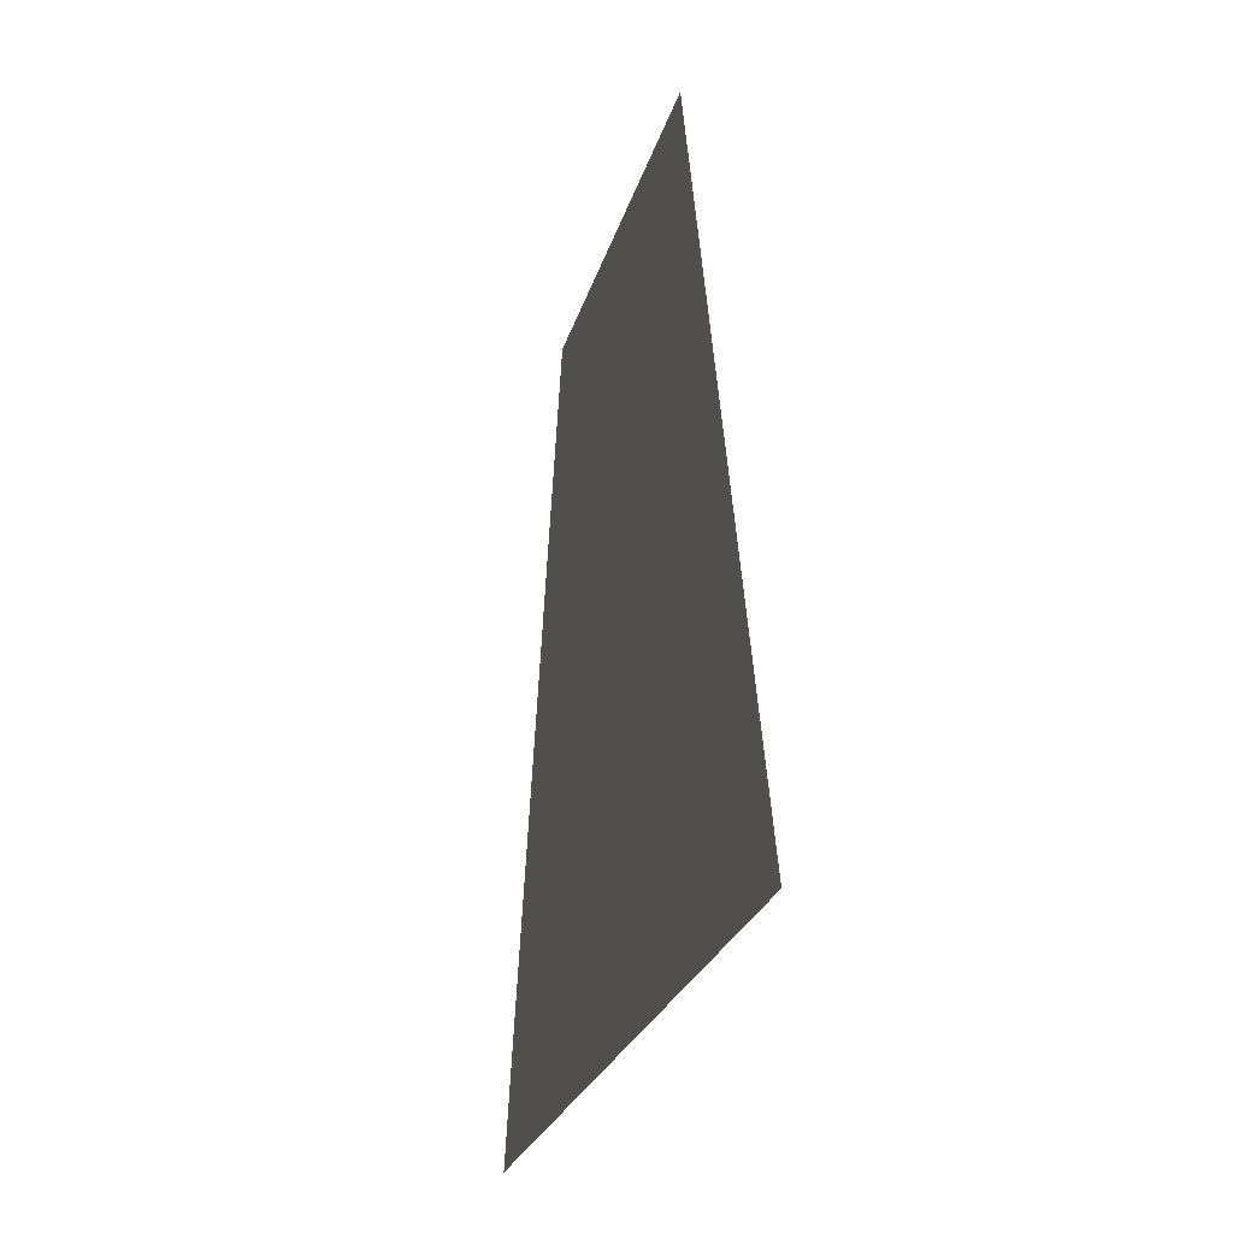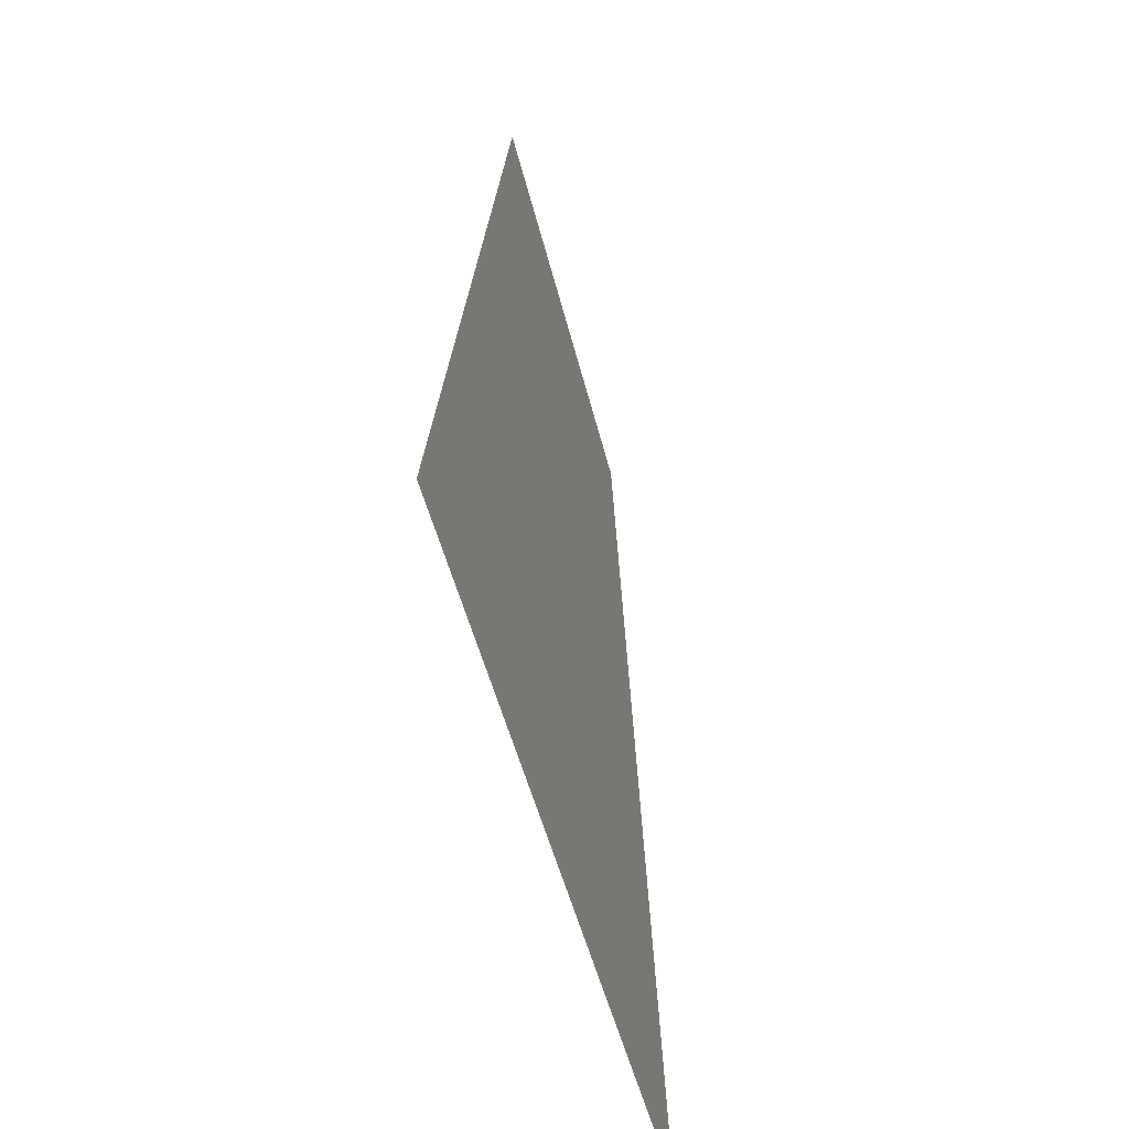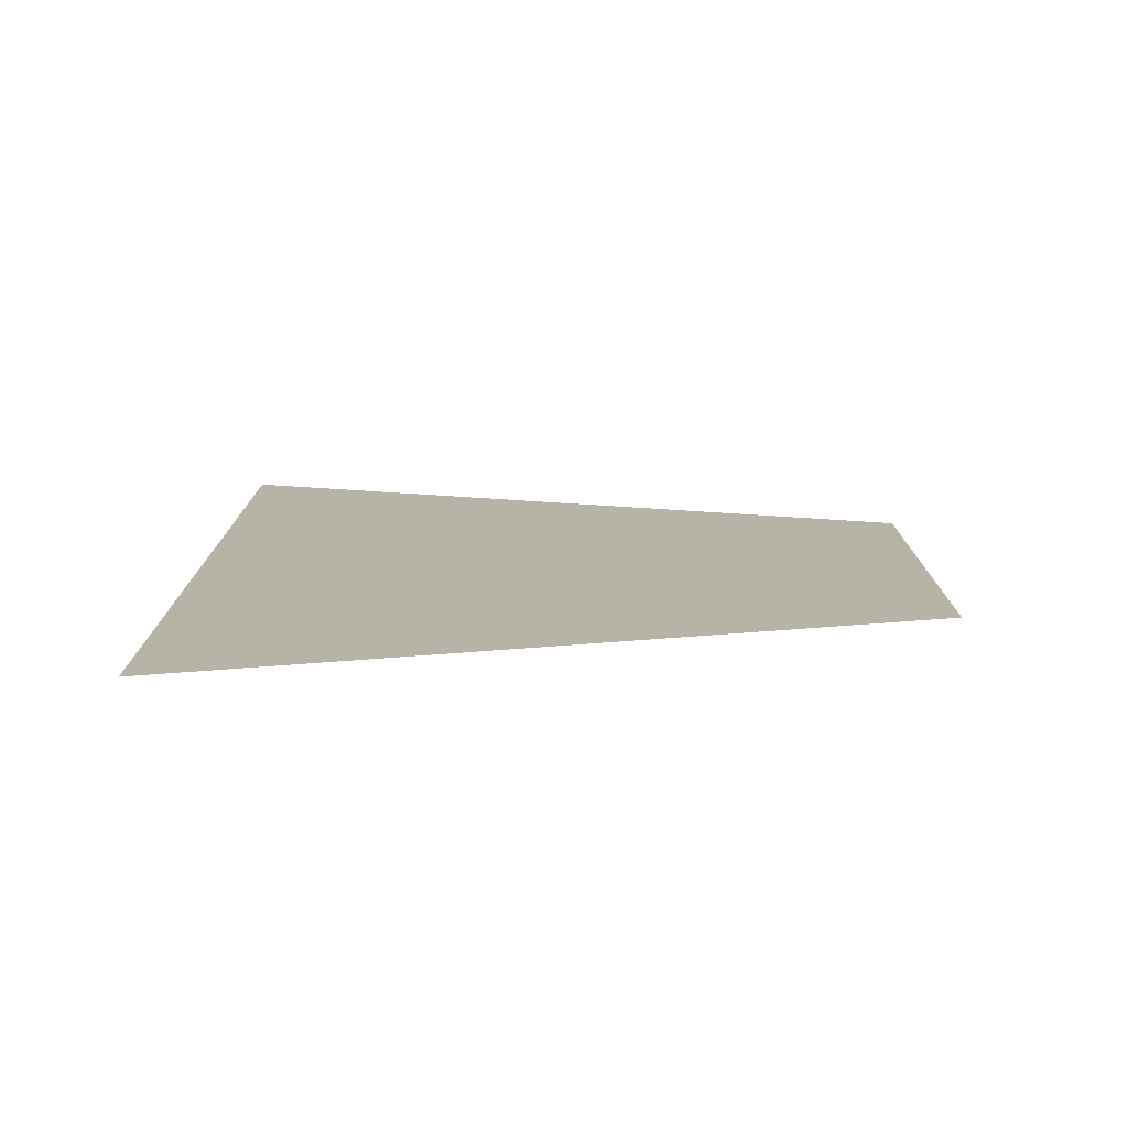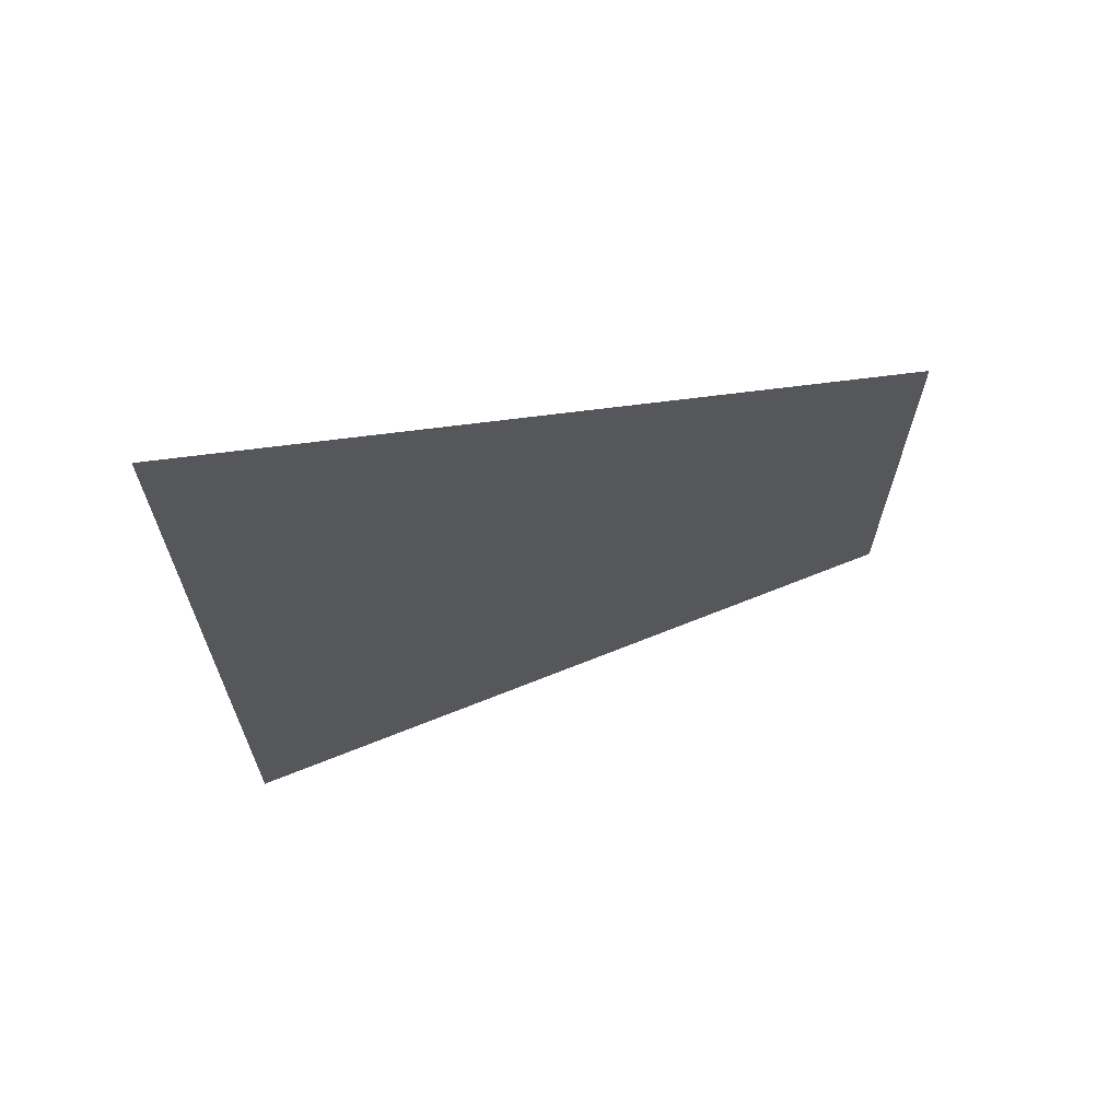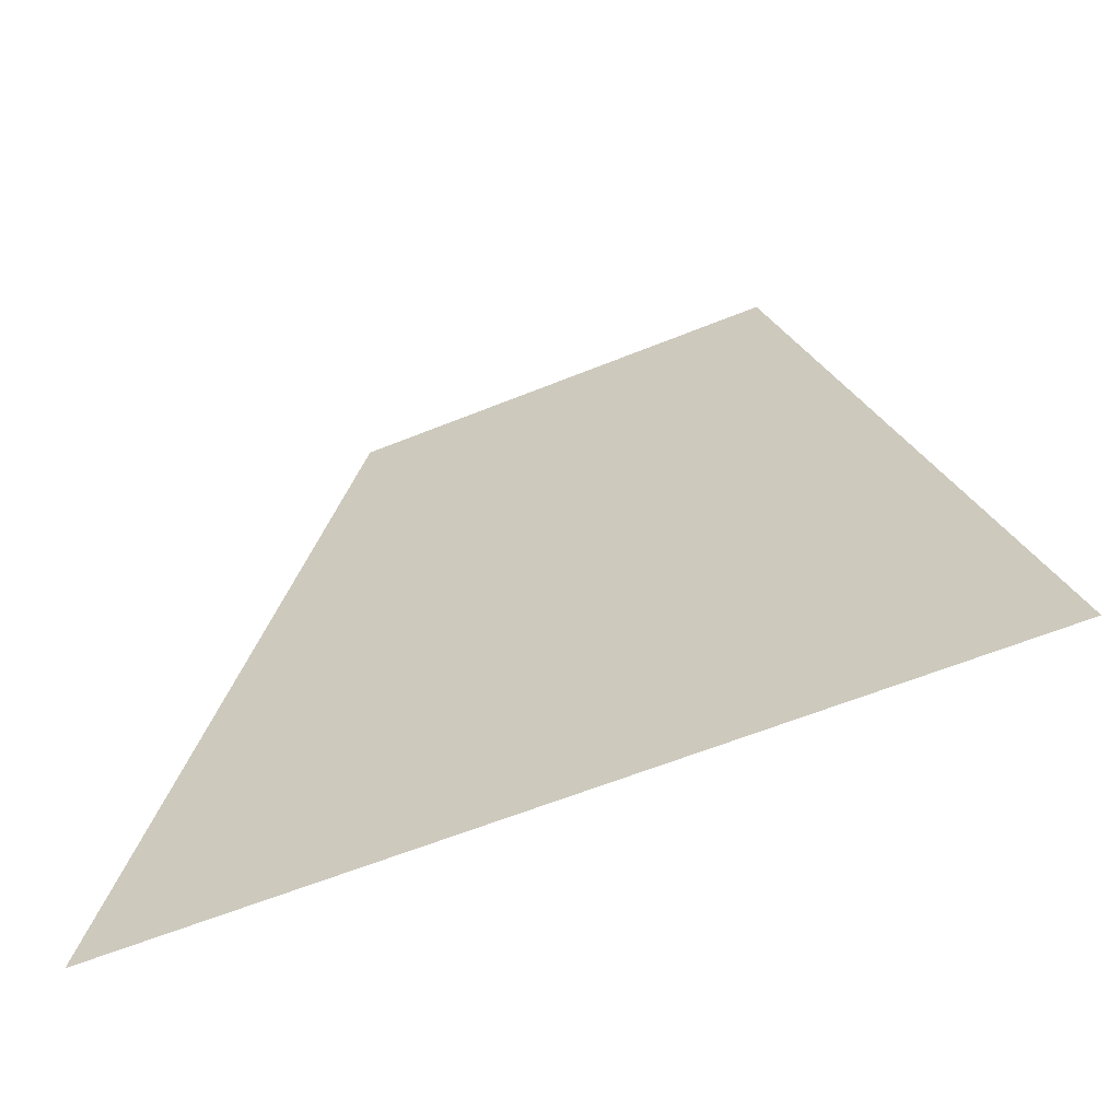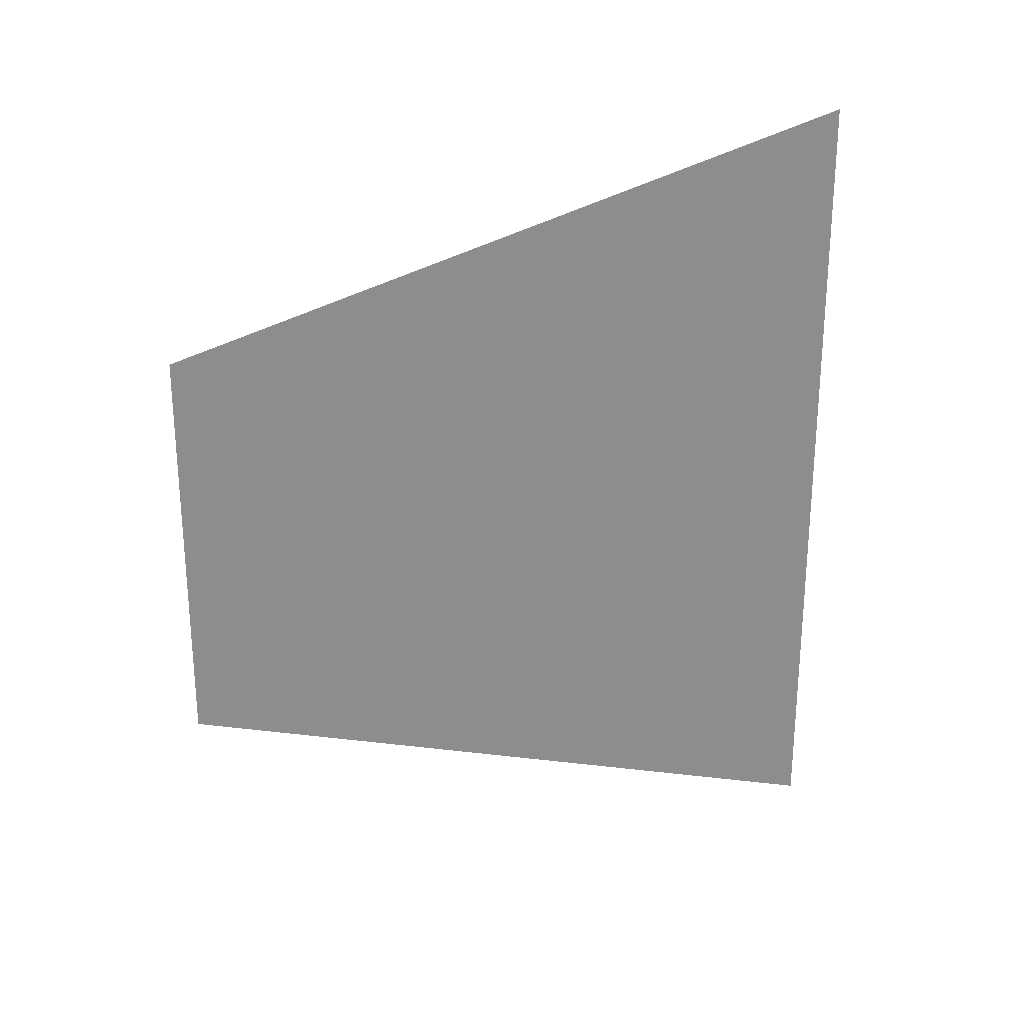
<metadata>
{"format":"obj","ext":"obj","renderer":"f3d","projection":"perspective","resolution":1024,"background":"white","views":[{"elev":-23.6,"azim":166.3,"up":"+Y"},{"elev":-47.0,"azim":13.2,"up":"+Y"},{"elev":-77.3,"azim":89.7,"up":"+Z"},{"elev":66.3,"azim":73.8,"up":"+Z"},{"elev":-59.8,"azim":-67.3,"up":"+Y"},{"elev":25.4,"azim":-106.0,"up":"+Z"}]}
</metadata>
<code>
v 0 -1.26 1.129
v 0 -2.385 2.31
v 0 -2 2.485
v 0 0 1.5
v 0 -2 2.485
v 0 -0.95 3.805
v 0 0 1.5
v 0 0 1.5
v 0 -0.95 3.805
v 0 -0.815 4.07
v 0 0 5.5
v 0 0 5.5
v 0 -0.815 4.07
v 0 -1.27 4.82
v 0 -1.153 5.839
v 0 -1.6 5.235
v 0 -1.153 5.839
v 0 -1.27 4.82
v 0 -2.835 1.575
v 0 -2.065 1.085
v 0 -3.23 1.45
v 0 -3.885 1.67
v 0 -2.97 1.89
v 0 -2.835 1.575
v 0 -3.885 1.67
v 0 -5.65 1.843
v 0 -2.97 1.89
v 0 -5.65 1.843
v 0 -5.82 1.86
v 0 -5.795 1.934
v 0 -5.885 1.935
v 0 -5.795 1.934
v 0 -5.82 1.86
v 0 -5.82 1.86
v 0 -5.65 1.843
v 0 -5.215 1.55
v 0 -4.91 1.31
v 0 -5.215 1.55
v 0 -4.665 1.3
v 0 -4.91 1.31
v 0 -3.155 0.76
v 0 -4.91 1.31
v 0 -4.665 1.3
v 0 -2.765 0.835
v 0 -2.852 0.6613
v 0 -3.155 0.76
v 0 -2.765 0.835
v 0 -2.277 0.8303
v 0 -5.795 1.934
v 0 -5.885 1.935
v 0 -6.12 2.07
v 0 -5.905 2.025
v 0 -5.905 2.025
v 0 -6.12 2.07
v 0 -5.57 3.02
v 0 -3.045 1.995
v 0 -3.045 1.995
v 0 -5.57 3.02
v 0 -5.38 3.185
v 0 -3.83 4.03
v 0 -3.045 1.995
v 0 -3.83 4.03
v 0 -2.825 4.545
v 0 -2.81 2.455
v 0 -3.045 1.995
v 0 -2.81 2.455
v 0 -2.97 1.89
v 0 -2.835 1.575
v 0 -2.97 1.89
v 0 -2.81 2.455
v 0 -1.705 0.9987
v 0 -2.81 2.455
v 0 -1.53 1.05
v 0 -1.705 0.9987
v 0 -2.3 3.12
v 0 -2.81 2.455
v 0 -2.825 4.545
v 0 -1.97 3.73
v 0 -1.77 4.255
v 0 -1.97 3.73
v 0 -2.825 4.545
v 0 -2.745 4.68
v 0 -2.54 5.105
v 0 -2.745 4.68
v 0 -2.805 5.07
v 0 -2.495 5.485
v 0 -2.54 5.105
v 0 -2.495 5.485
v 0 -2 5.665
v 0 -4.155 4.995
v 0 -2.745 4.68
v 0 -2.825 4.545
v 0 -4.255 4.92
v 0 -5.37 5.495
v 0 -4.155 4.995
v 0 -4.255 4.92
v 0 -5.545 5.49
v 0 -5.545 5.49
v 0 -4.41 5.93
v 0 -5.37 5.495
v 0 -2.495 5.485
v 0 -5.37 5.495
v 0 -4.41 5.93
v 0 -2.471 6.227
v 0 -2.745 4.68
v 0 -2.54 5.105
v 0 -1.77 4.255
v 0 -2.471 6.227
v 0 -1.68 5.994
v 0 -2 5.665
v 0 -2.495 5.485
v 0 -1.68 5.994
v 0 -1.153 5.839
v 0 -1.6 5.235
v 0 -2 5.665
v 0 -2.54 5.105
v 0 -2 5.665
v 0 -1.6 5.235
v 0 -1.27 4.82
v 0 -1.77 4.255
v 0 -2.54 5.105
v 0 -1.27 4.82
v 0 -0.815 4.07
v 0 -1.77 4.255
v 0 -0.815 4.07
v 0 -0.95 3.805
v 0 -1.97 3.73
v 0 -2.3 3.12
v 0 -1.97 3.73
v 0 -0.95 3.805
v 0 -2 2.485
v 0 -2.3 3.12
v 0 -2 2.485
v 0 -2.385 2.31
v 0 -2.81 2.455
v 0 -1.53 1.05
v 0 -2.81 2.455
v 0 -2.385 2.31
v 0 -1.26 1.129
v 0 -4.155 4.995
v 0 -5.37 5.495
v 0 -2.805 5.07
v 0 -2.745 4.68
v 0 -5.37 5.495
v 0 -2.495 5.485
v 0 -2.805 5.07
v 0 -4.255 4.92
v 0 -2.825 4.545
v 0 -3.83 4.03
v 0 -4.255 4.92
v 0 -3.83 4.03
v 0 -5.38 3.185
v 0 -5.545 5.49
v 0 -5.57 3.02
v 0 -5.545 5.49
v 0 -5.38 3.185
v 0 -5.545 5.49
v 0 -5.57 3.02
v 0 -6.12 2.07
v 0 -6.8 7.5
v 0 -6.8 7.5
v 0 -4.41 5.93
v 0 -5.545 5.49
v 0 -6.8 7.5
v 0 -2.471 6.227
v 0 -4.41 5.93
v 0 -3.045 1.995
v 0 -2.97 1.89
v 0 -5.795 1.934
v 0 -5.905 2.025
v 0 -2.835 1.575
v 0 -1.705 0.9987
v 0 -2.065 1.085
v 0 -2.065 1.085
v 0 -1.705 0.9987
v 0 -2.277 0.8303
v 0 -2.765 0.835
v 0 -3.23 1.45
v 0 -2.065 1.085
v 0 -2.765 0.835
v 0 -4.665 1.3
v 0 -3.885 1.67
v 0 -3.23 1.45
v 0 -4.665 1.3
v 0 -5.215 1.55
v 0 -5.65 1.843
v 0 -3.885 1.67
v 0 -5.215 1.55
v 0 -3.155 0.76
v 0 -2.852 0.6613
v 0 -6.8 -0.5
v 0 -4.91 1.31
v 0 -6.8 -0.5
v 0 -5.82 1.86
v 0 -4.91 1.31
v 0 -5.885 1.935
v 0 -5.82 1.86
v 0 -6.8 -0.5
v 0 -6.12 2.07
v 0 -6.8 -0.5
v 0 -6.8 7.5
v 0 -6.12 2.07
g mesh6927898
f 1 2 3
f 3 4 1
f 5 6 7
f 8 9 10
f 10 11 8
f 12 13 14
f 14 15 12
f 16 17 18
f 19 20 21
f 21 22 19
f 23 24 25
f 25 26 23
f 27 28 29
f 29 30 27
f 31 32 33
f 34 35 36
f 36 37 34
f 38 39 40
f 41 42 43
f 43 44 41
f 45 46 47
f 47 48 45
f 49 50 51
f 51 52 49
f 53 54 55
f 55 56 53
f 57 58 59
f 59 60 57
f 61 62 63
f 63 64 61
f 65 66 67
f 68 69 70
f 70 71 68
f 72 73 74
f 75 76 77
f 77 78 75
f 79 80 81
f 81 82 79
f 83 84 85
f 85 86 83
f 87 88 89
f 90 91 92
f 92 93 90
f 94 95 96
f 96 97 94
f 98 99 100
f 101 102 103
f 103 104 101
f 105 106 107
f 108 109 110
f 110 111 108
f 112 113 114
f 114 115 112
f 116 117 118
f 118 119 116
f 120 121 122
f 122 123 120
f 124 125 126
f 126 127 124
f 128 129 130
f 130 131 128
f 132 133 134
f 134 135 132
f 136 137 138
f 138 139 136
f 140 141 142
f 142 143 140
f 144 145 146
f 147 148 149
f 150 151 152
f 152 153 150
f 154 155 156
f 157 158 159
f 159 160 157
f 161 162 163
f 164 165 166
f 167 168 169
f 169 170 167
f 171 172 173
f 174 175 176
f 176 177 174
f 178 179 180
f 180 181 178
f 182 183 184
f 184 185 182
f 186 187 188
f 189 190 191
f 191 192 189
f 193 194 195
f 196 197 198
f 198 199 196
f 200 201 202

</code>
